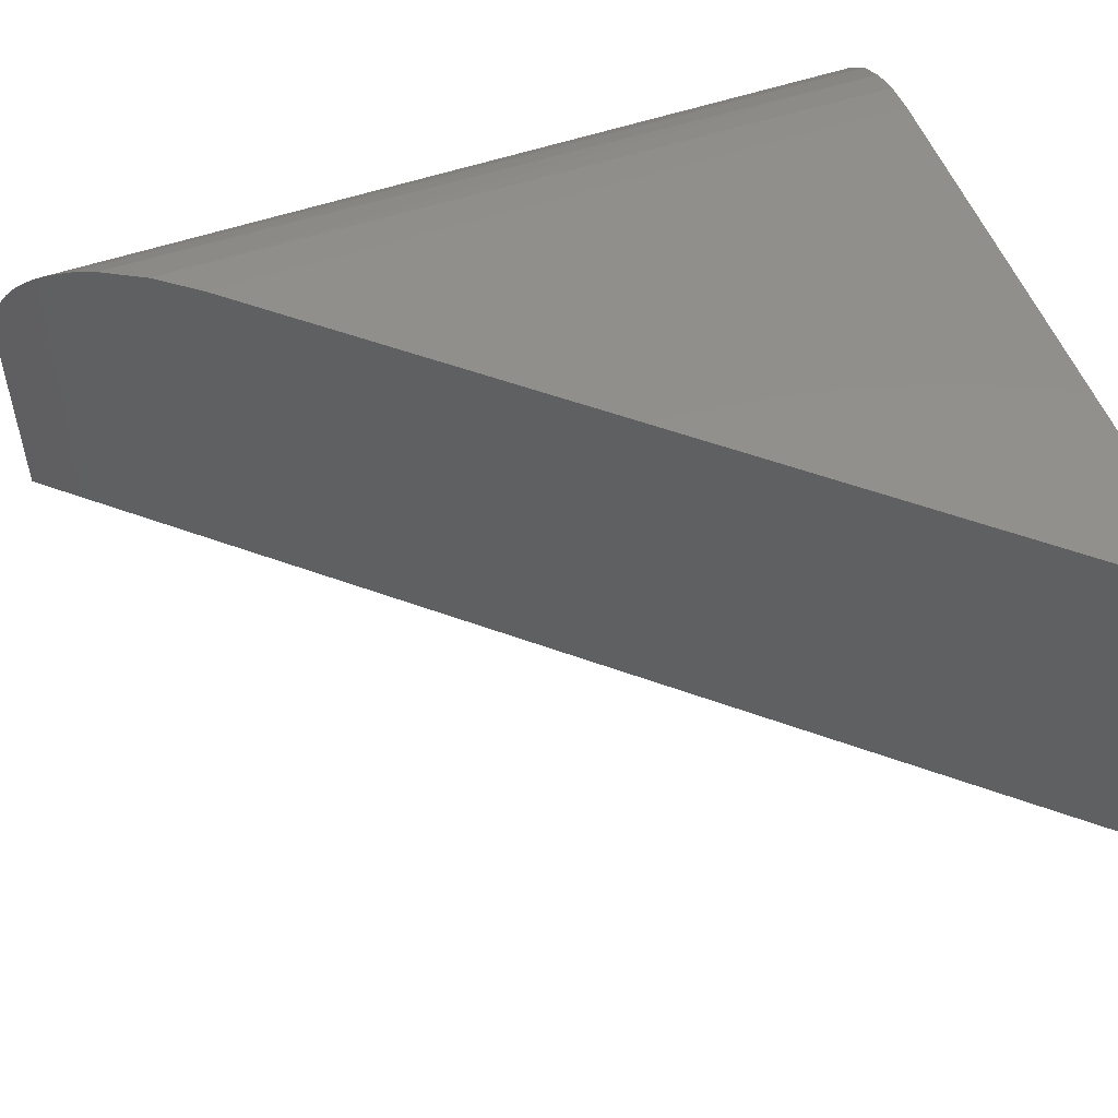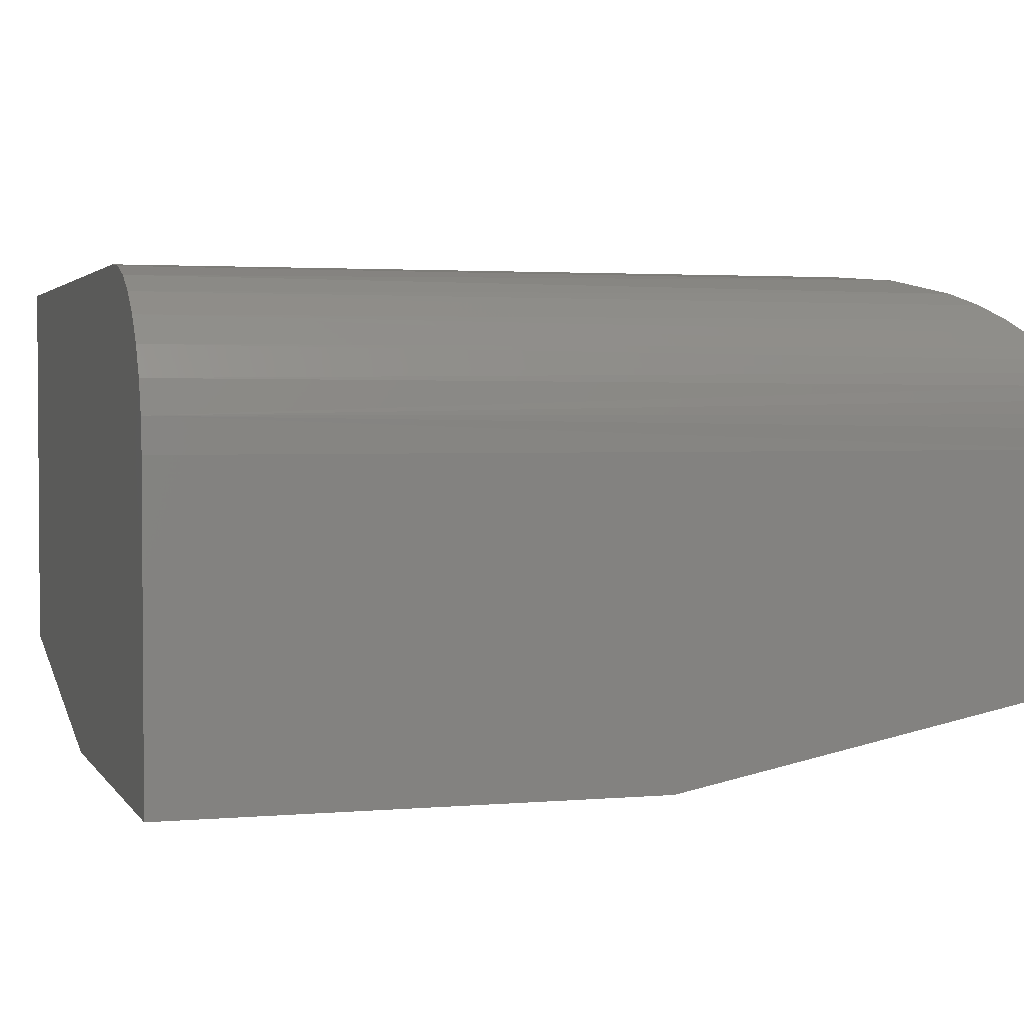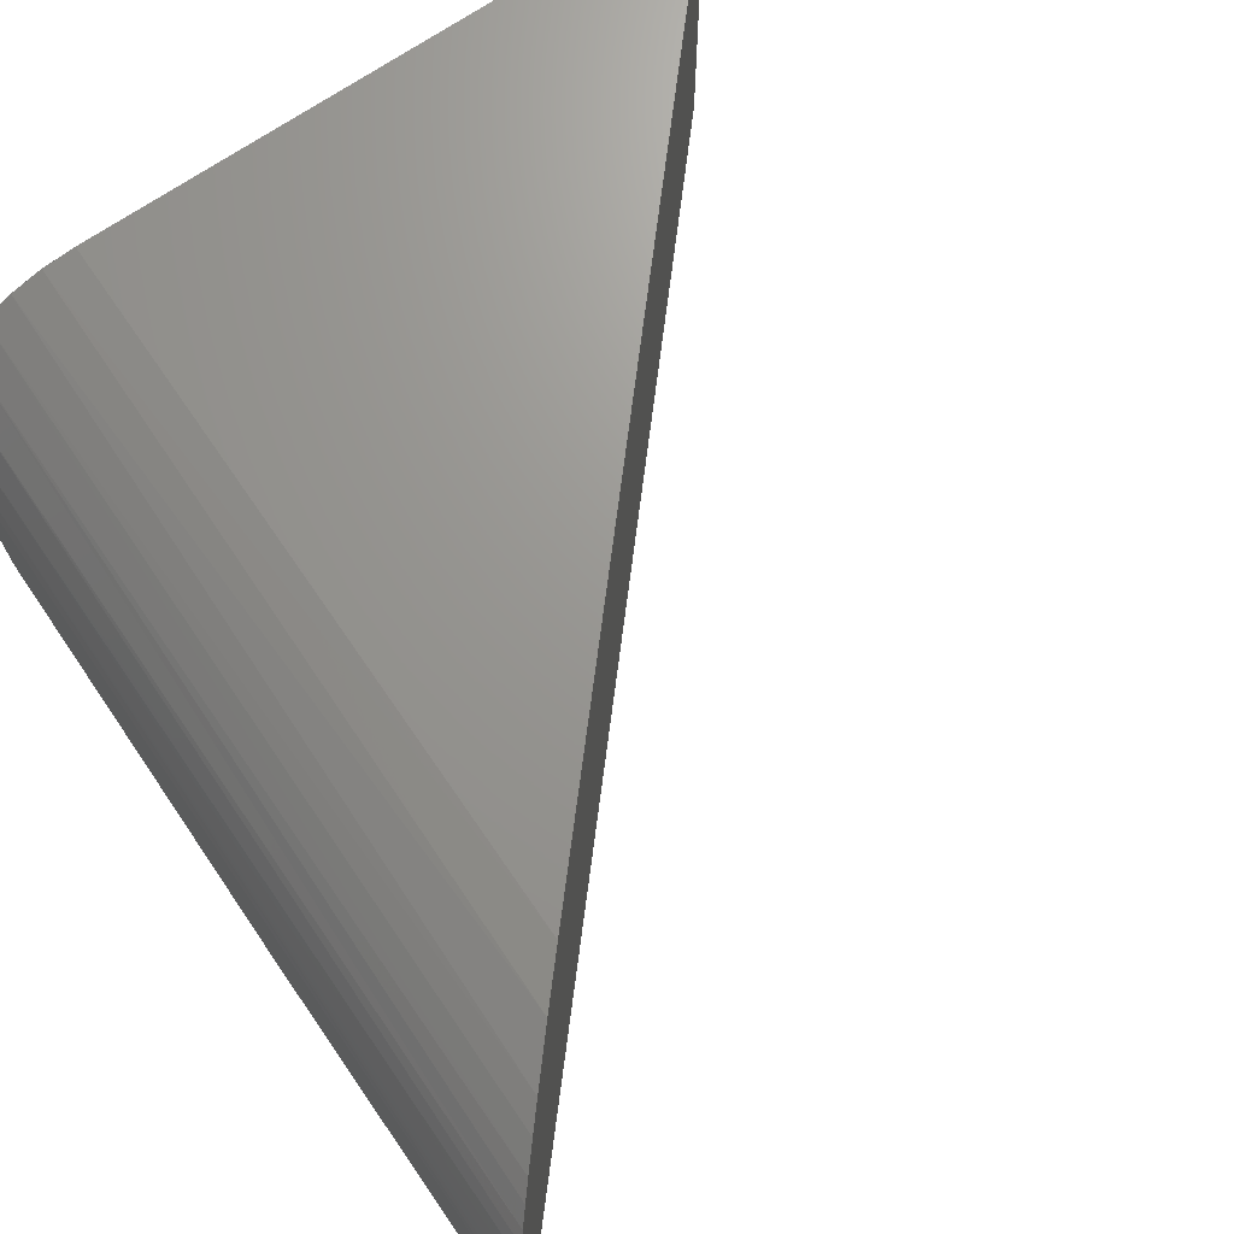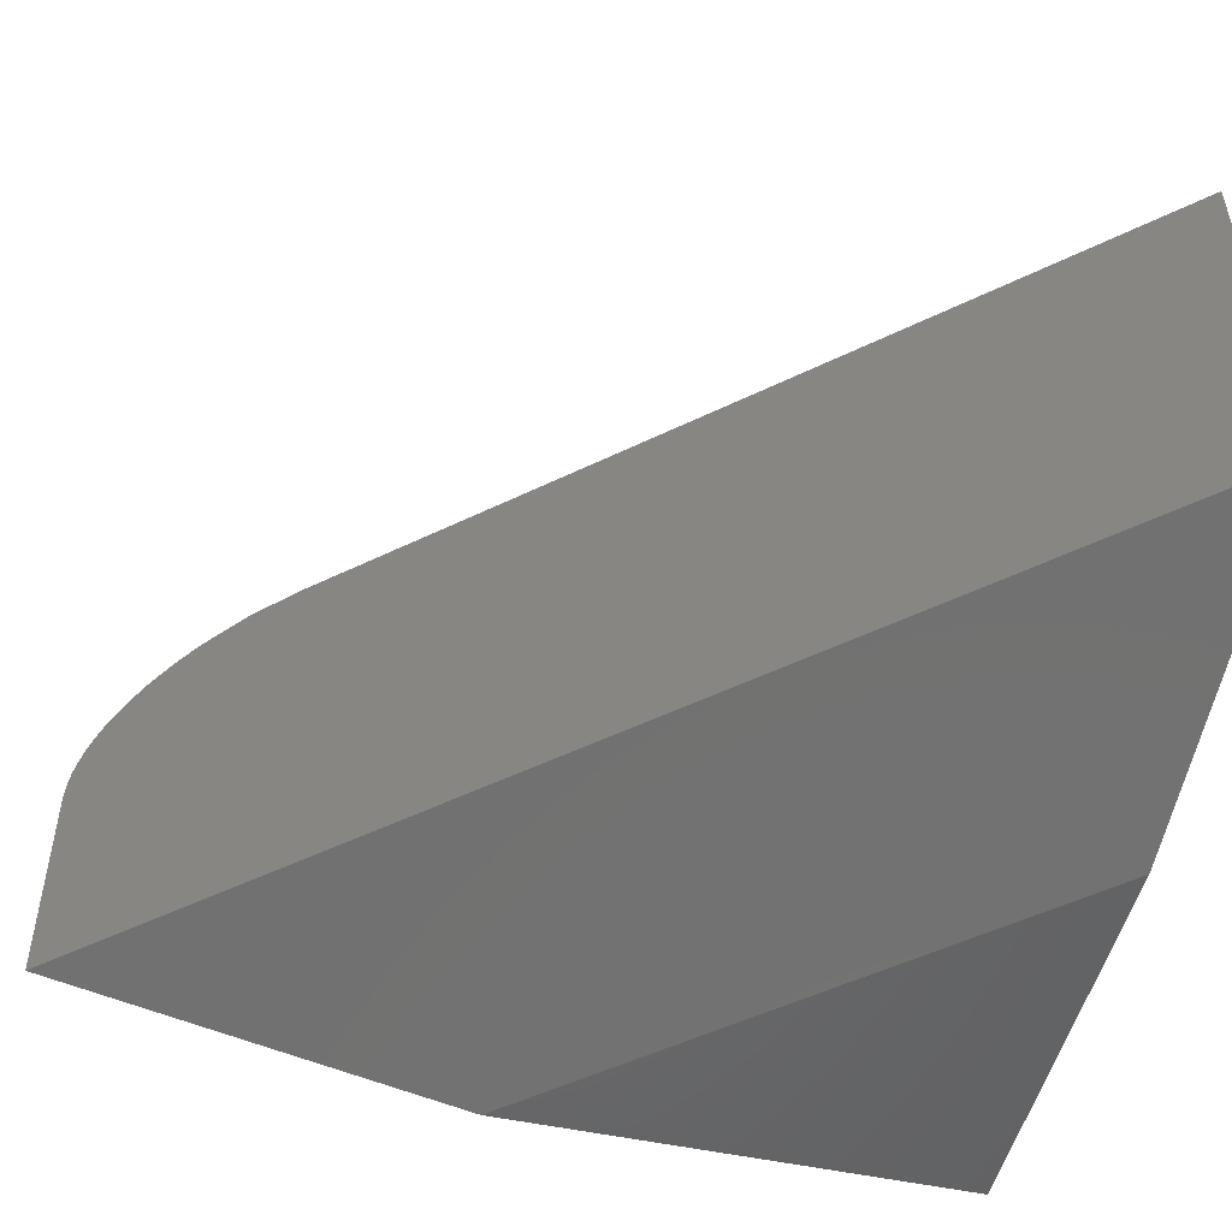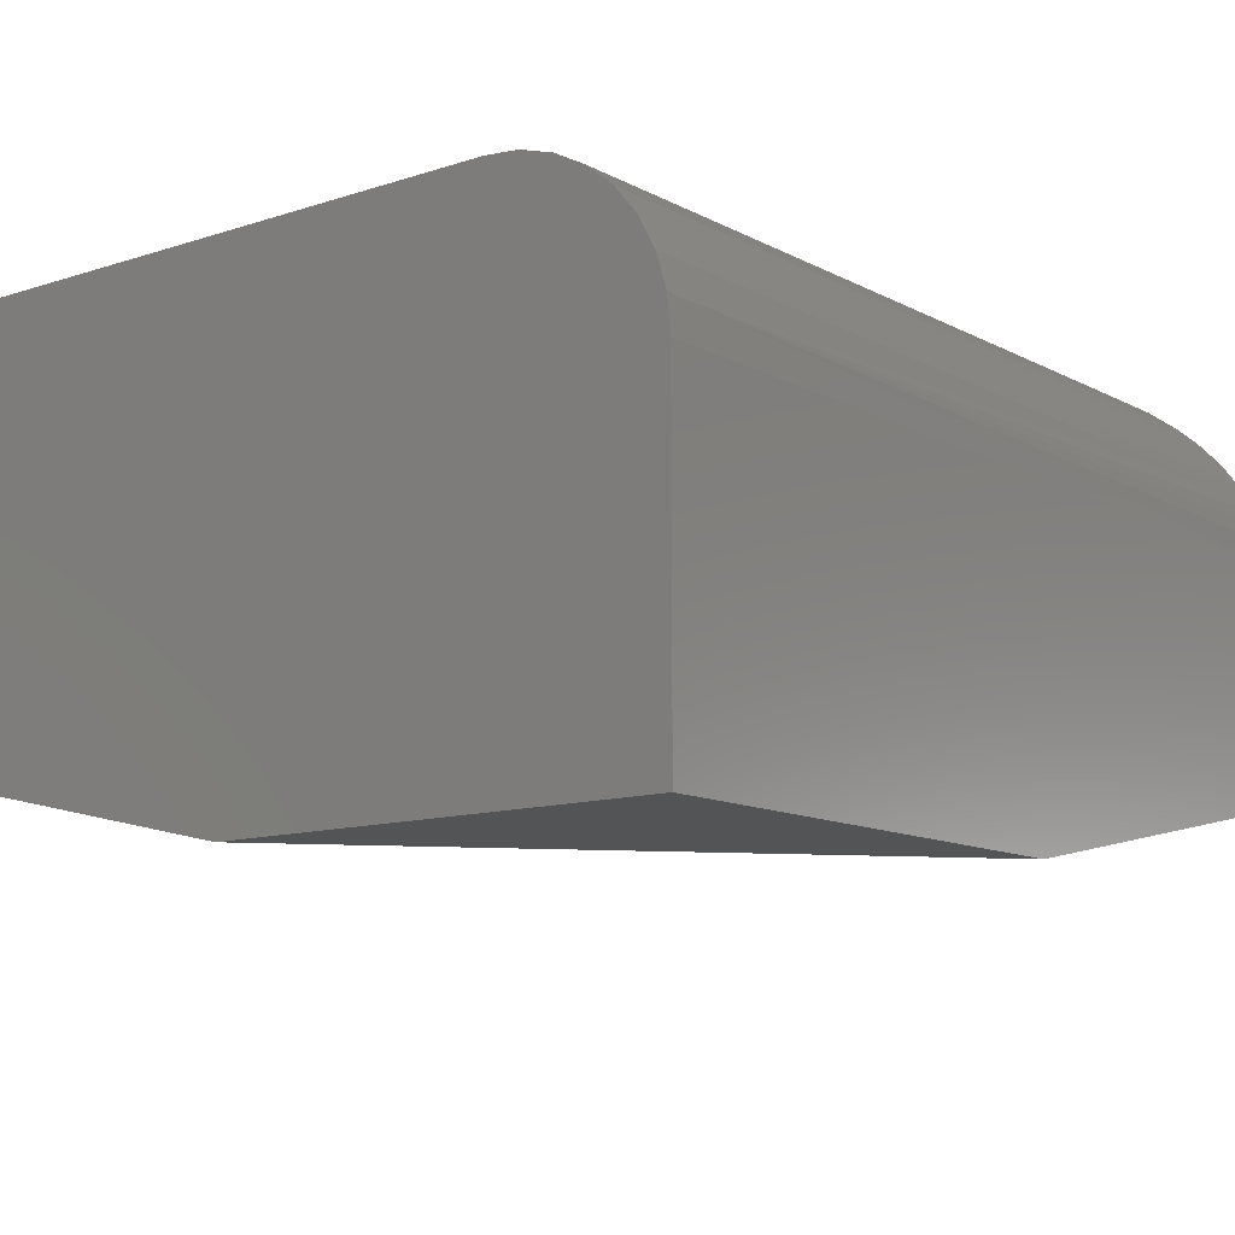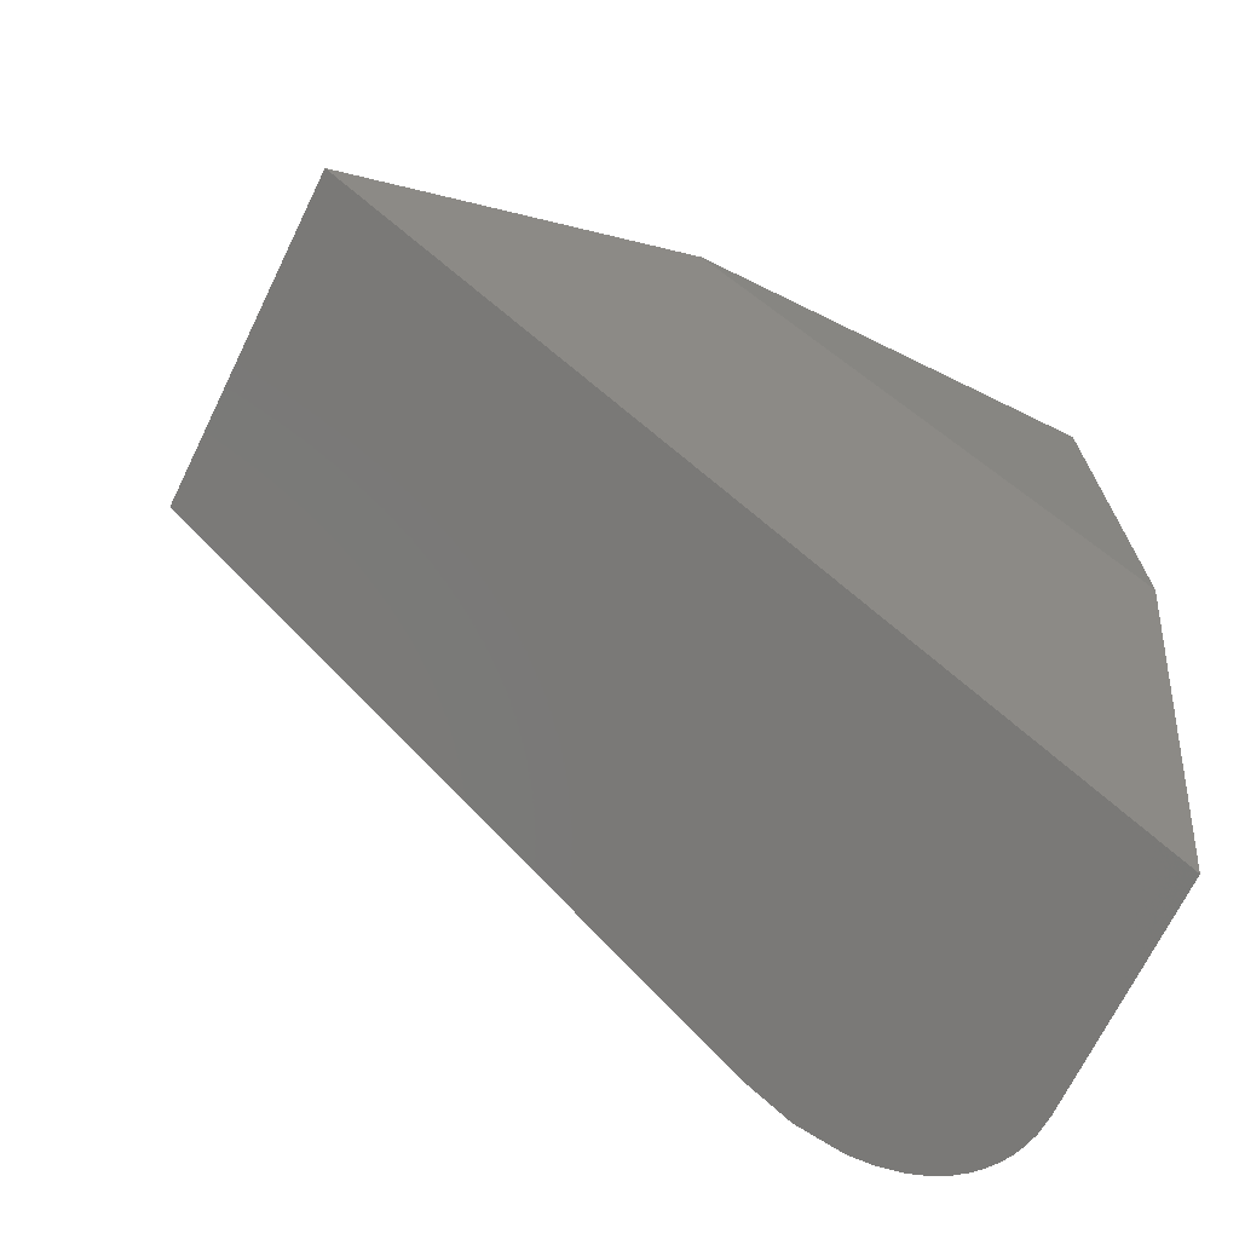
<metadata>
{"format":"stl","ext":"stl","renderer":"f3d","projection":"perspective","resolution":1024,"background":"white","views":[{"elev":52.8,"azim":-110.3,"up":"+Y"},{"elev":2.5,"azim":72.7,"up":"+Y"},{"elev":69.9,"azim":145.5,"up":"+Y"},{"elev":-50.3,"azim":-103.5,"up":"+Y"},{"elev":-11.5,"azim":38.4,"up":"+Y"},{"elev":-70.2,"azim":-26.1,"up":"+Z"}]}
</metadata>
<code>
# stl→obj: 29 verts, 54 faces
v -0.4388 -0.2656 0.75
v -0.6484 -3.081e-33 0.75
v -0.6484 -0.2188 0.75
v -0.2011 -0.09375 0.75
v -0.2029 -0.07546 0.75
v -0.2011 -0.2656 0.75
v -0.2948 3.926e-17 0.75
v -0.2082 -0.05787 0.75
v -0.2169 -0.04167 0.75
v -0.2285 -0.02746 0.75
v -0.2427 -0.0158 0.75
v -0.2589 -0.007136 0.75
v -0.2765 -0.001801 0.75
v -0.2011 -0.09375 0.25
v -0.2011 -0.2656 0.4843
v -0.2011 -0.2188 0.25
v -0.2029 -0.07519 0.2521
v -0.2017 -0.0828 0.2507
v -0.2948 -4.619e-18 0.3548
v -0.273 -0.002573 0.3304
v -0.2518 -0.01045 0.3067
v -0.2412 -0.01686 0.2948
v -0.231 -0.02505 0.2835
v -0.2242 -0.03214 0.2758
v -0.2178 -0.04024 0.2687
v -0.2139 -0.04638 0.2644
v -0.2104 -0.05307 0.2604
v -0.2073 -0.06025 0.2569
v -0.2047 -0.06785 0.2541
f 1 2 3
f 4 5 6
f 7 2 1
f 7 1 6
f 7 6 5
f 7 5 8
f 7 8 9
f 7 9 10
f 7 10 11
f 7 11 12
f 7 12 13
f 4 6 14
f 14 6 15
f 14 15 16
f 14 17 18
f 16 3 2
f 16 2 19
f 16 19 20
f 16 20 21
f 16 21 22
f 16 22 23
f 16 23 24
f 16 24 25
f 16 25 26
f 16 26 27
f 16 27 28
f 16 28 29
f 16 29 17
f 16 17 14
f 19 2 7
f 19 13 20
f 19 7 13
f 20 13 12
f 20 12 21
f 21 12 11
f 26 25 9
f 9 8 26
f 27 26 8
f 27 8 28
f 28 8 5
f 29 28 5
f 29 5 17
f 10 23 11
f 11 23 22
f 11 22 21
f 9 25 10
f 10 25 24
f 10 24 23
f 4 14 5
f 5 14 18
f 5 18 17
f 15 6 1
f 15 1 16
f 16 1 3

</code>
